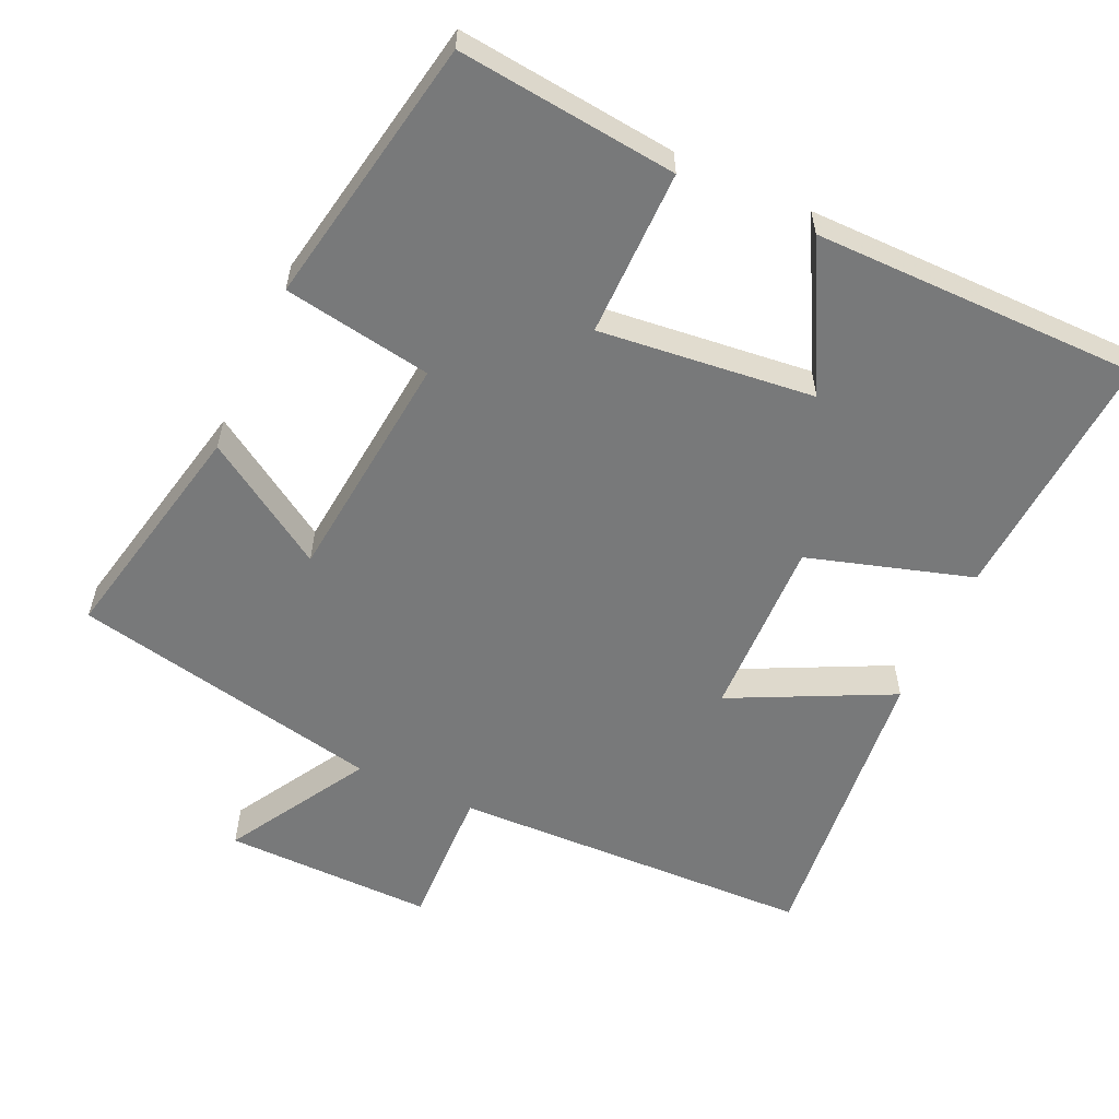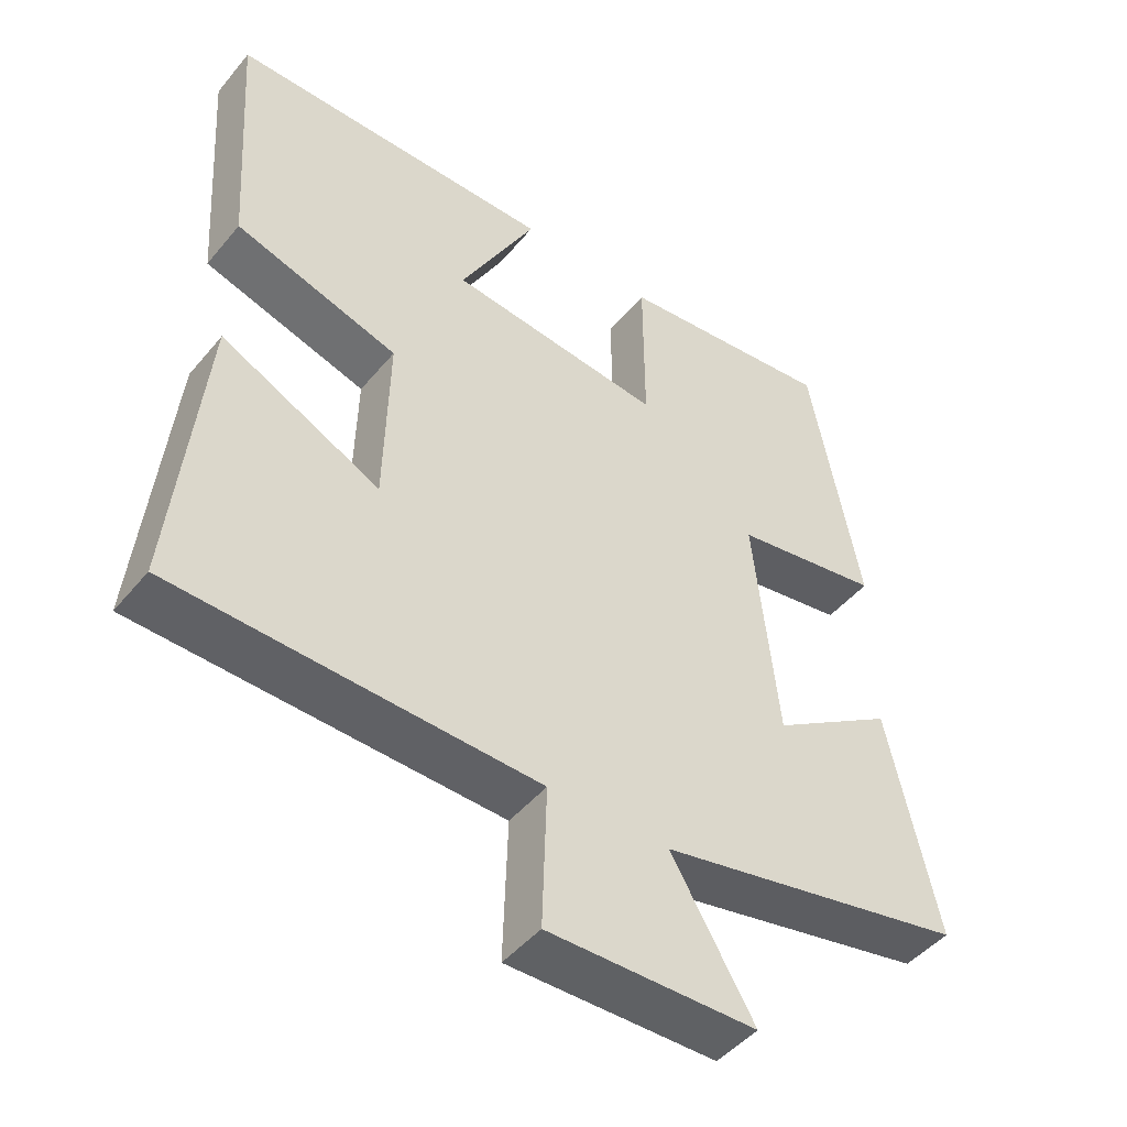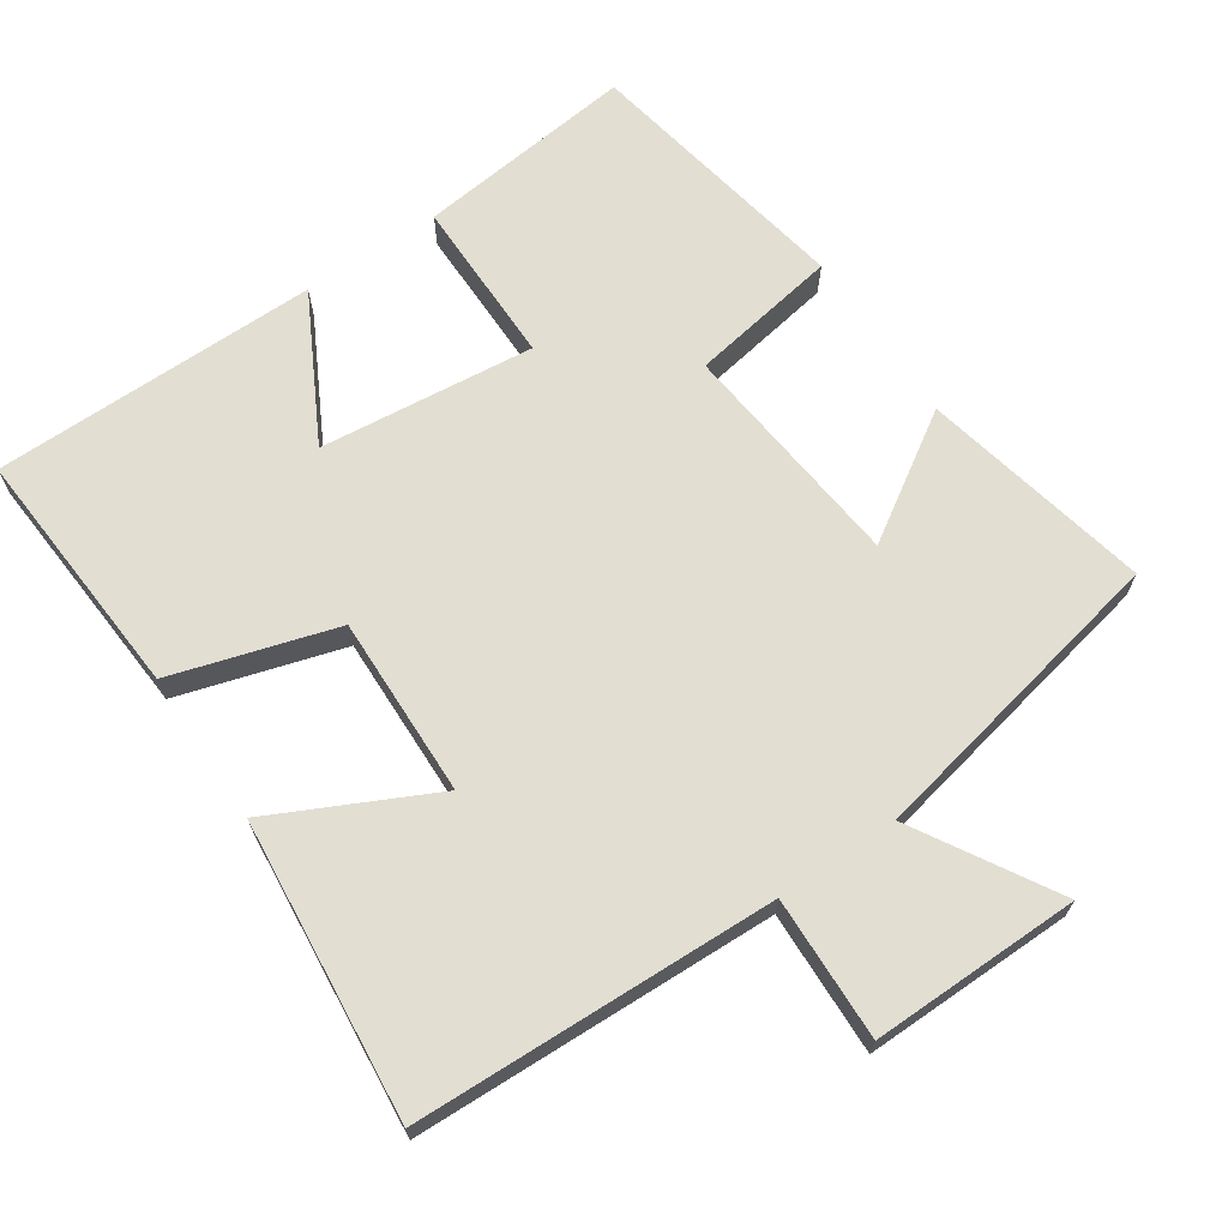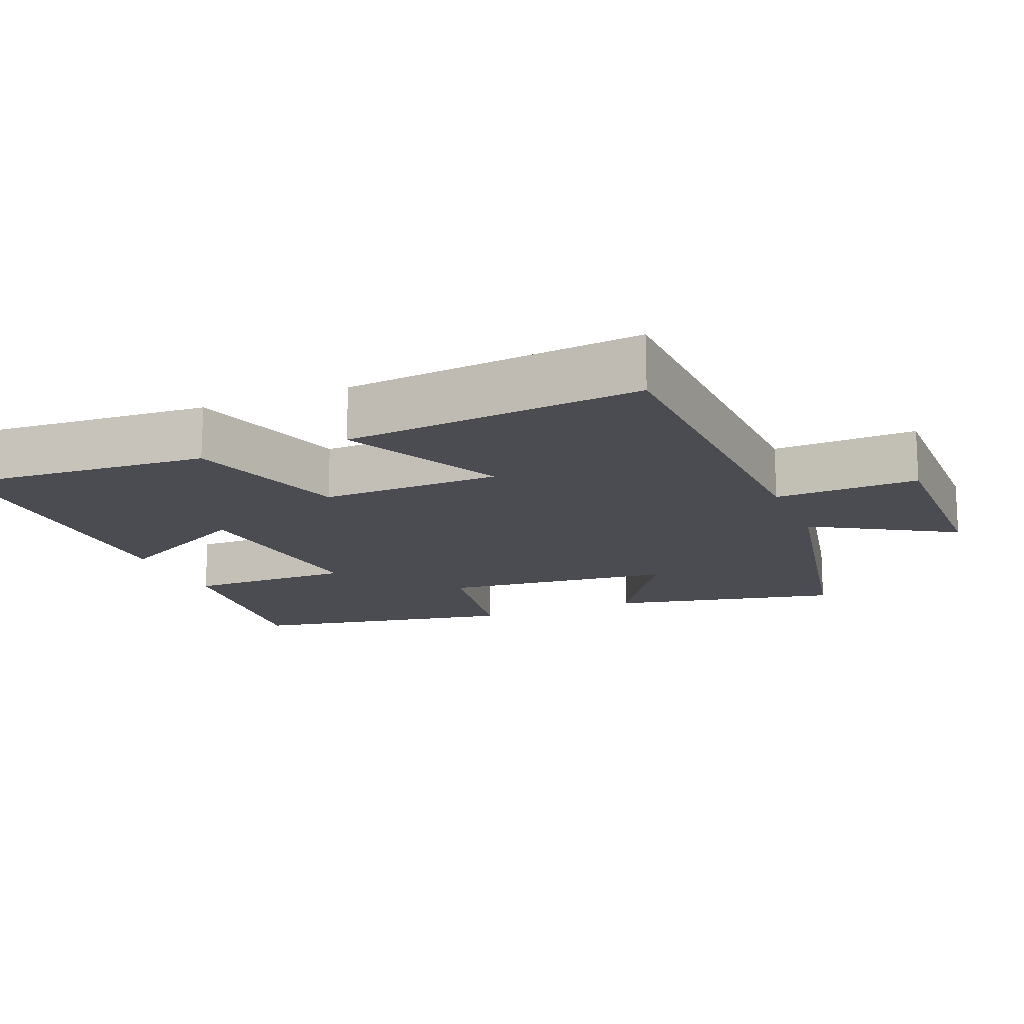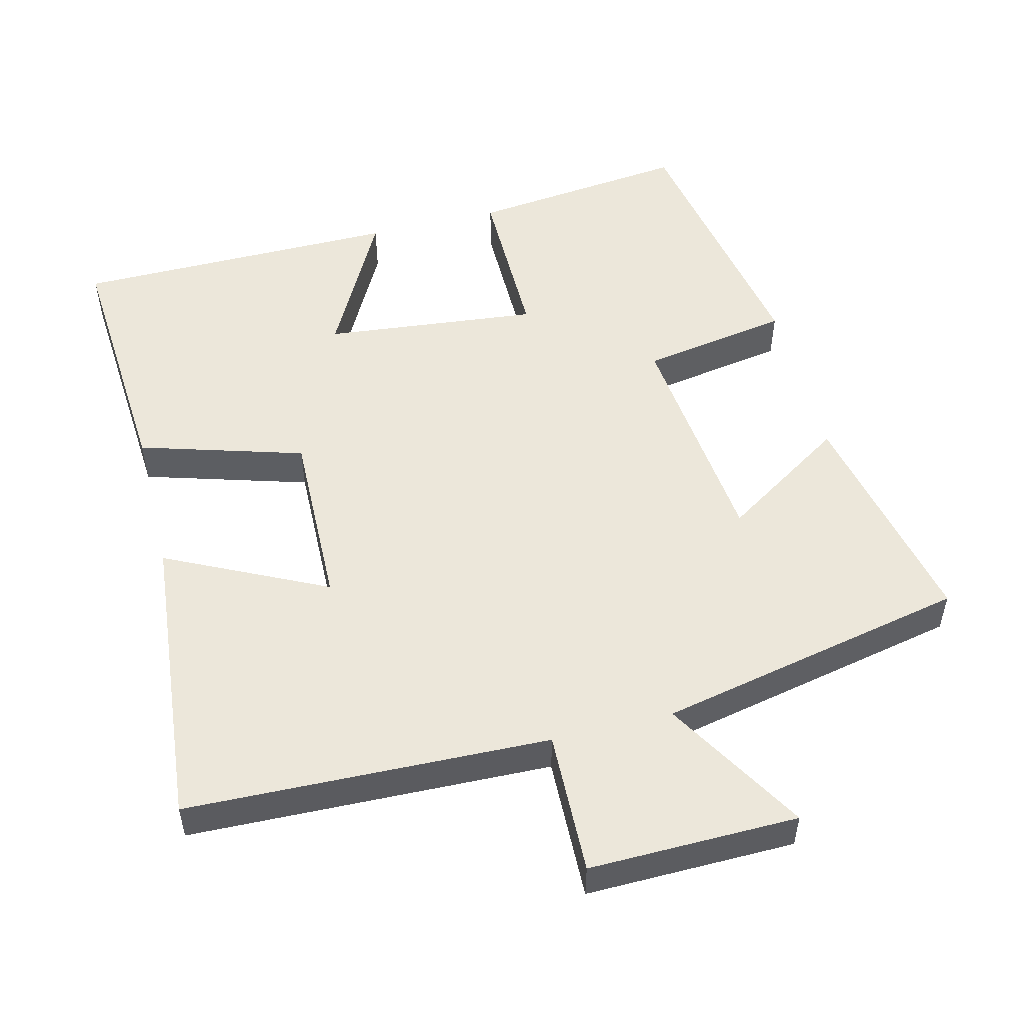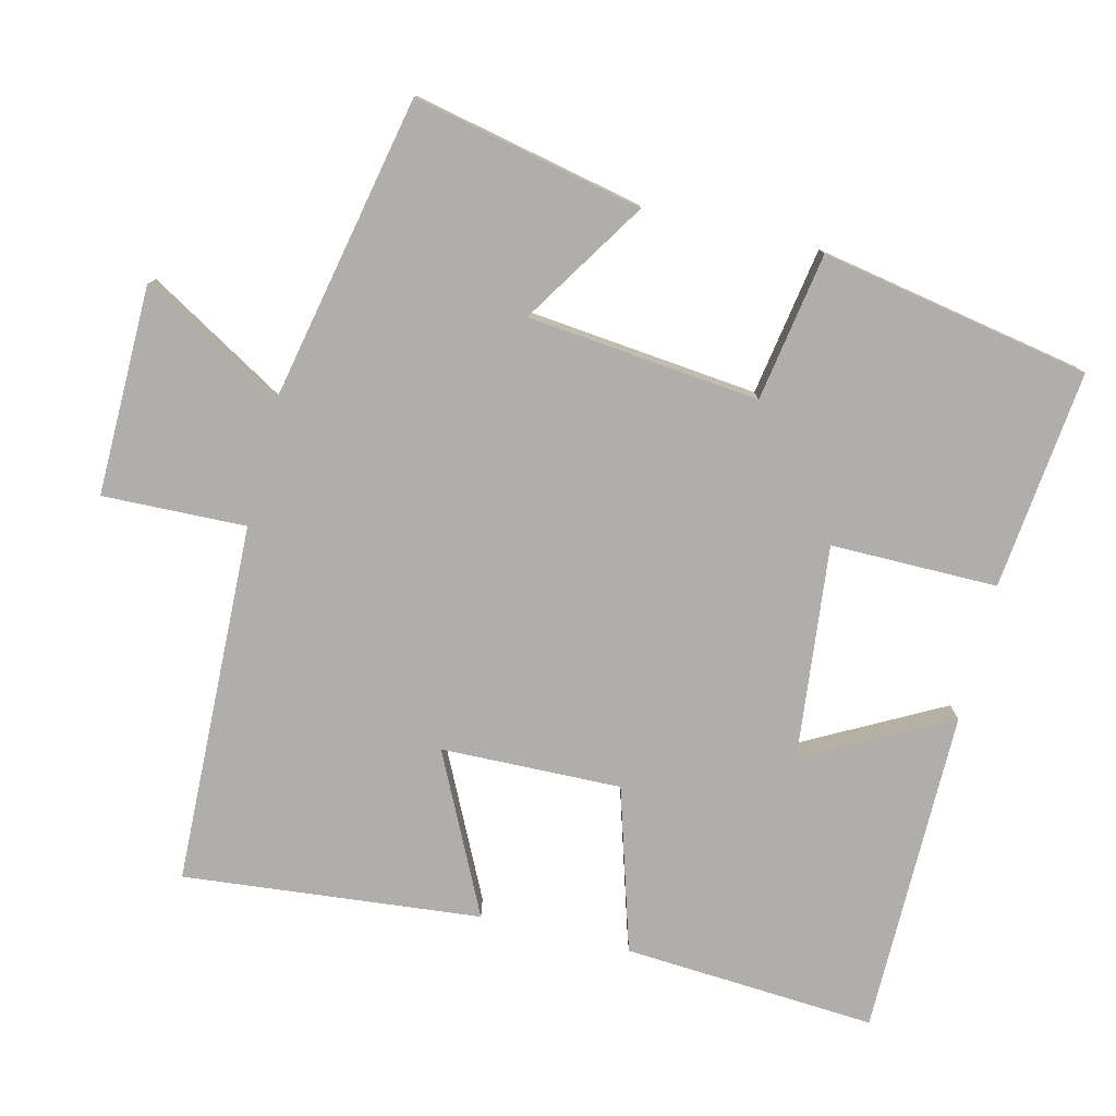
<metadata>
{"format":"obj","ext":"obj","renderer":"f3d","projection":"perspective","resolution":1024,"background":"white","views":[{"elev":-57.7,"azim":-24.5,"up":"+Y"},{"elev":-46.9,"azim":142.7,"up":"+Z"},{"elev":67.8,"azim":146.0,"up":"+Y"},{"elev":-15.5,"azim":112.4,"up":"+Y"},{"elev":52.3,"azim":165.9,"up":"+Y"},{"elev":-77.9,"azim":-103.7,"up":"+Y"}]}
</metadata>
<code>
v 0.541 0.07 -0.484
v 0.035 0.07 -0.5
v 0.041 0.07 -0.7
v -0.251 0.07 -0.696
v -0.135 0.07 -0.5
v -0.569 0.07 -0.41
v -0.5 0.07 -0.09
v -0.327 0.07 -0.201
v -0.293 0.07 0.123
v -0.5 0.07 0.158
v -0.43 0.07 0.534
v -0.124 0.07 0.5
v -0.125 0.07 0.267
v 0.175 0.07 0.299
v 0.068 0.07 0.5
v 0.524 0.07 0.498
v 0.5 0.07 0.144
v 0.271 0.07 0.075
v 0.277 0.07 -0.177
v 0.5 0.07 -0.068
v 0.541 0 -0.484
v 0.035 0 -0.5
v 0.041 0 -0.7
v -0.251 0 -0.696
v -0.135 0 -0.5
v -0.569 0 -0.41
v -0.5 0 -0.09
v -0.327 0 -0.201
v -0.293 0 0.123
v -0.5 0 0.158
v -0.43 0 0.534
v -0.124 0 0.5
v -0.125 0 0.267
v 0.175 0 0.299
v 0.068 0 0.5
v 0.524 0 0.498
v 0.5 0 0.144
v 0.271 0 0.075
v 0.277 0 -0.177
v 0.5 0 -0.068
f 19 20 1 2
f 18 19 2
f 16 17 18
f 14 15 16
f 14 16 18
f 13 14 18 2
f 9 10 11 12
f 8 9 12 13
f 5 6 7 8
f 5 8 13 2
f 2 3 4 5
f 22 21 40 39
f 22 39 38
f 38 37 36
f 36 35 34
f 38 36 34
f 22 38 34 33
f 32 31 30 29
f 33 32 29 28
f 28 27 26 25
f 22 33 28 25
f 25 24 23 22
f 1 21 22 2
f 2 22 23 3
f 3 23 24 4
f 4 24 25 5
f 5 25 26 6
f 6 26 27 7
f 7 27 28 8
f 8 28 29 9
f 9 29 30 10
f 10 30 31 11
f 11 31 32 12
f 12 32 33 13
f 13 33 34 14
f 14 34 35 15
f 15 35 36 16
f 16 36 37 17
f 17 37 38 18
f 18 38 39 19
f 19 39 40 20
f 20 40 21 1

</code>
